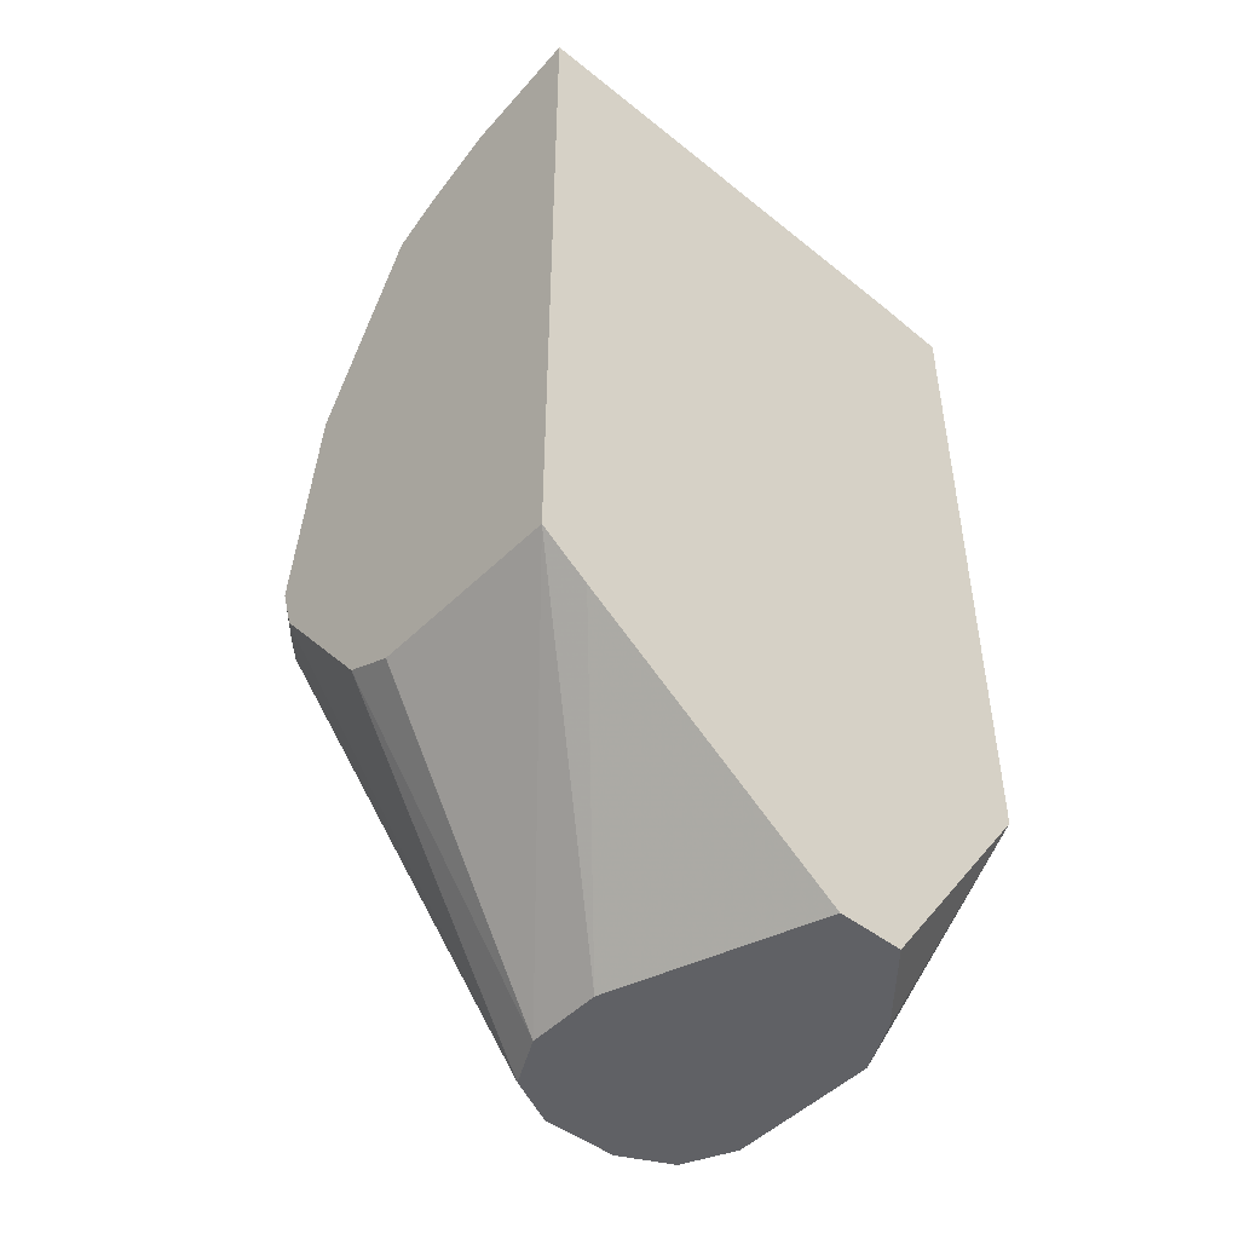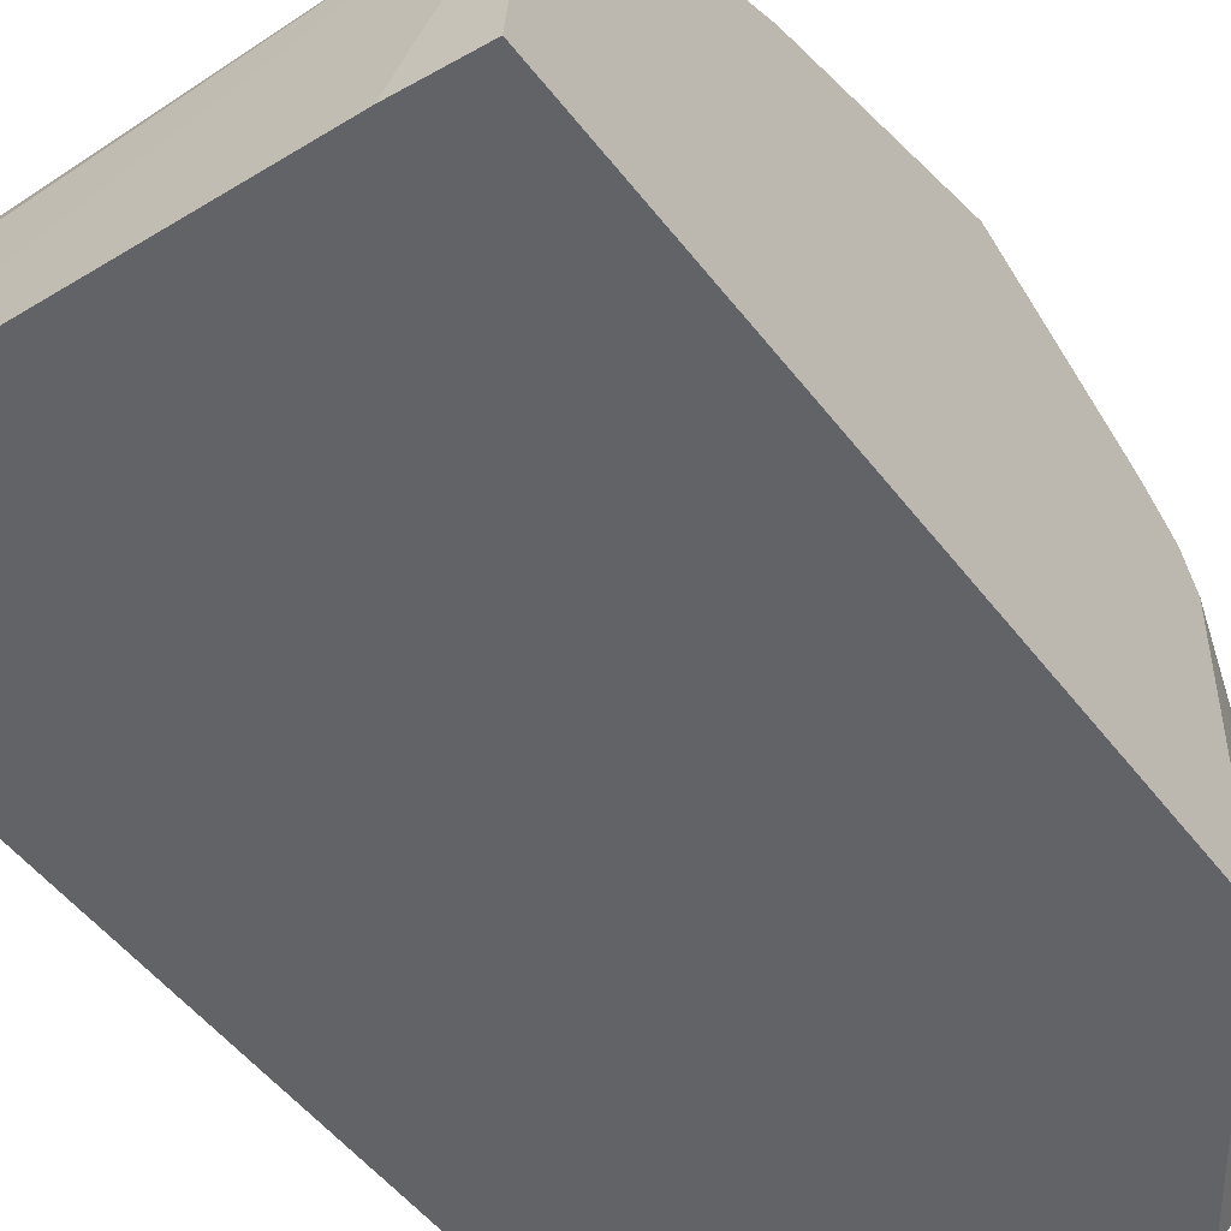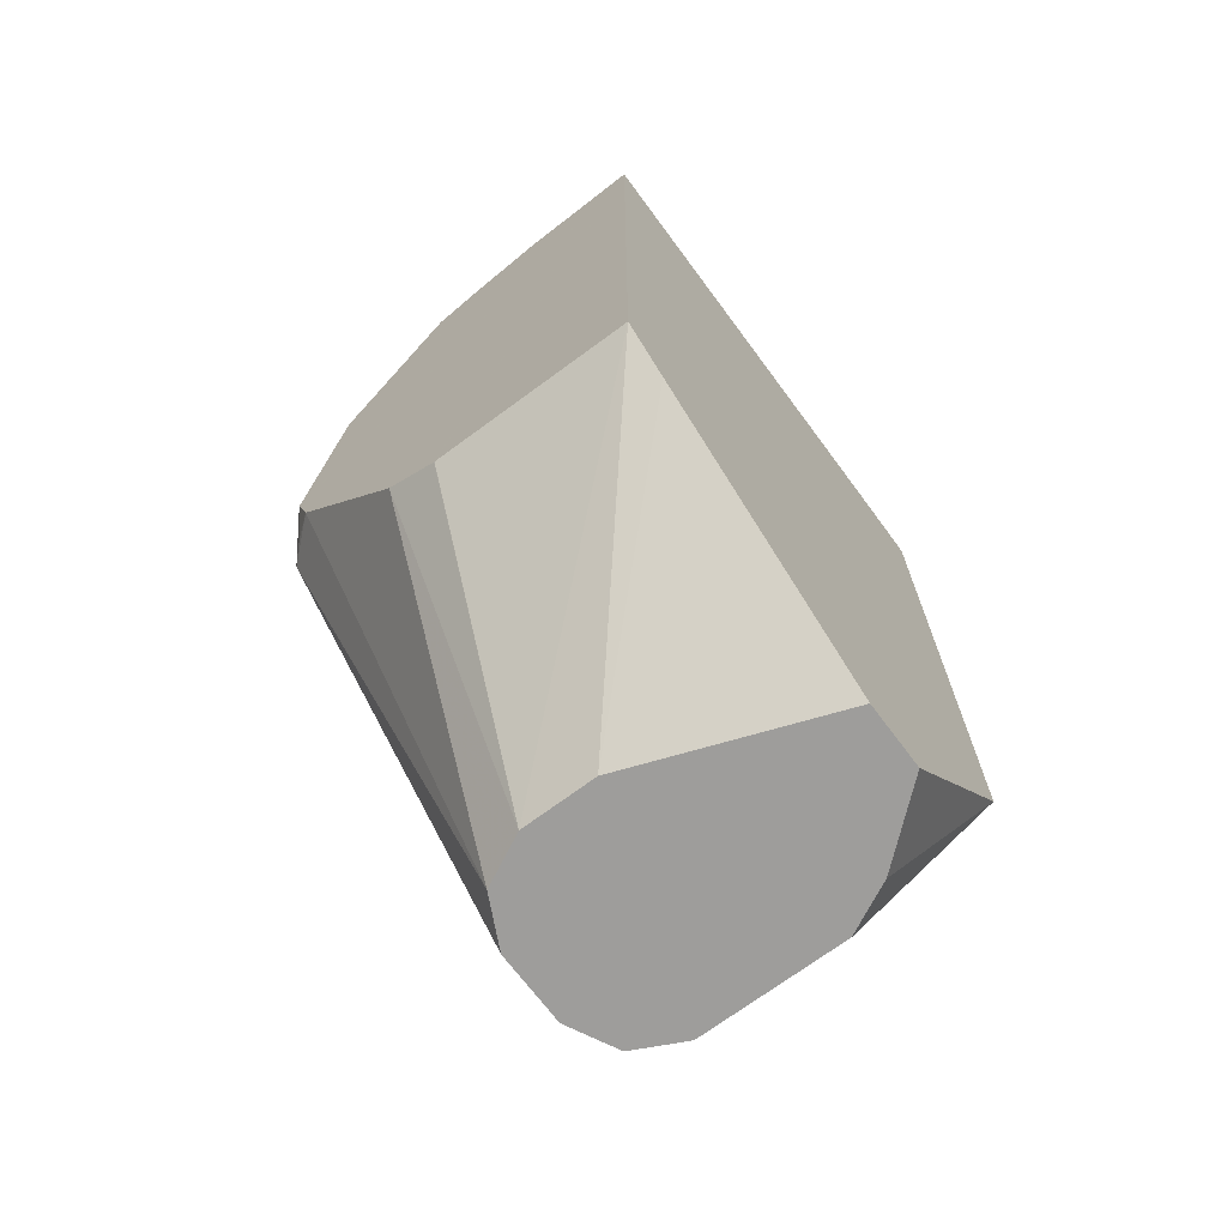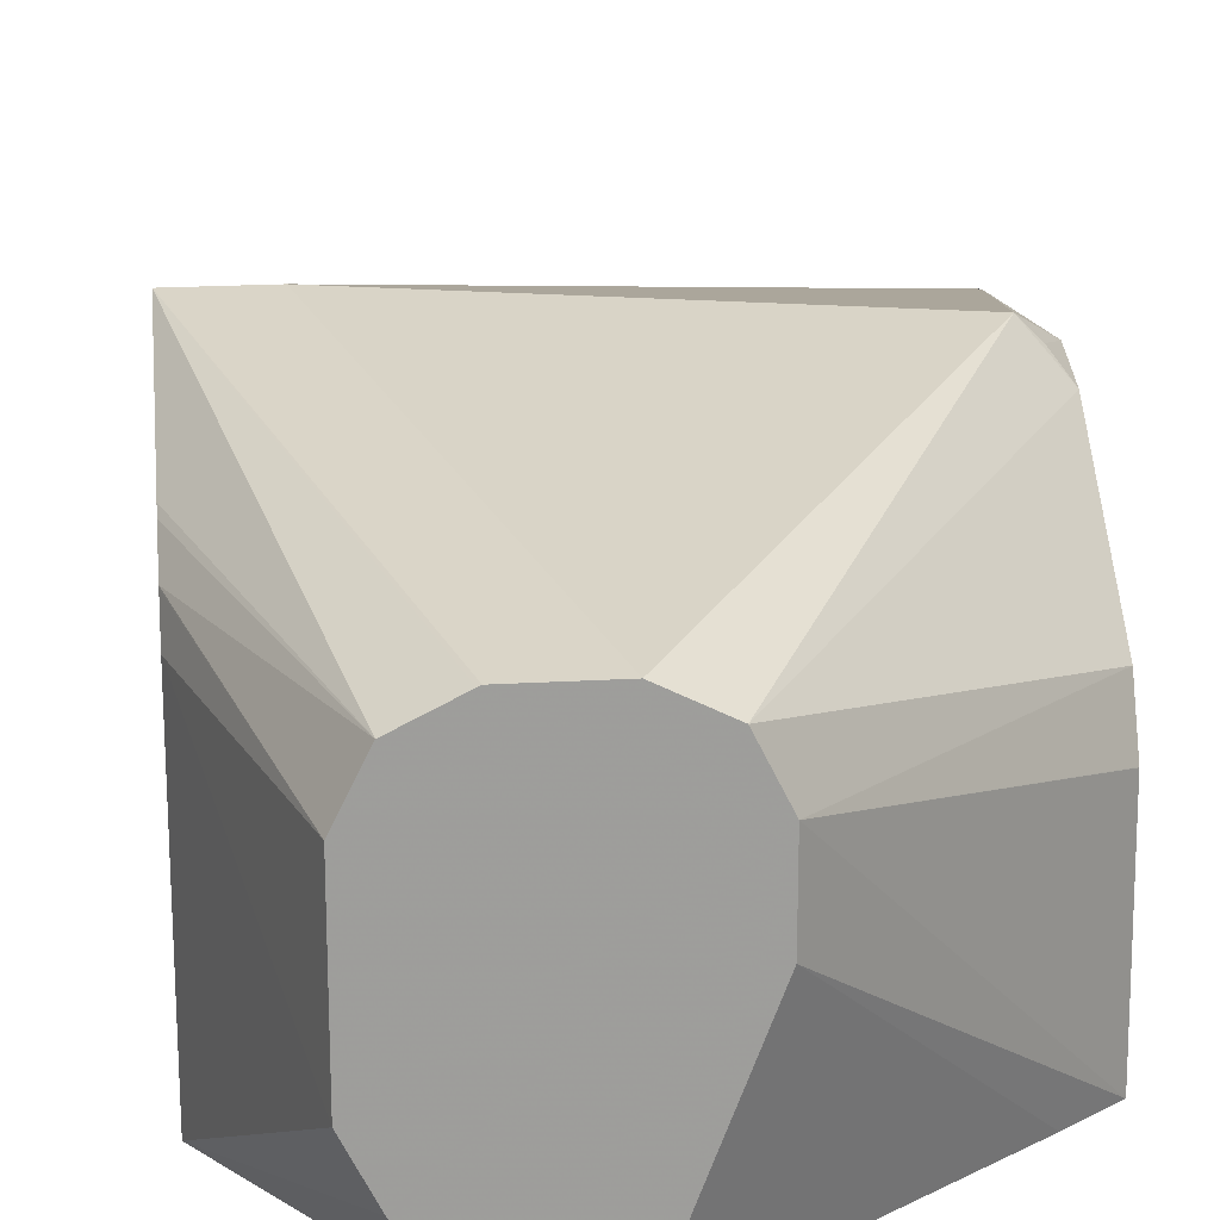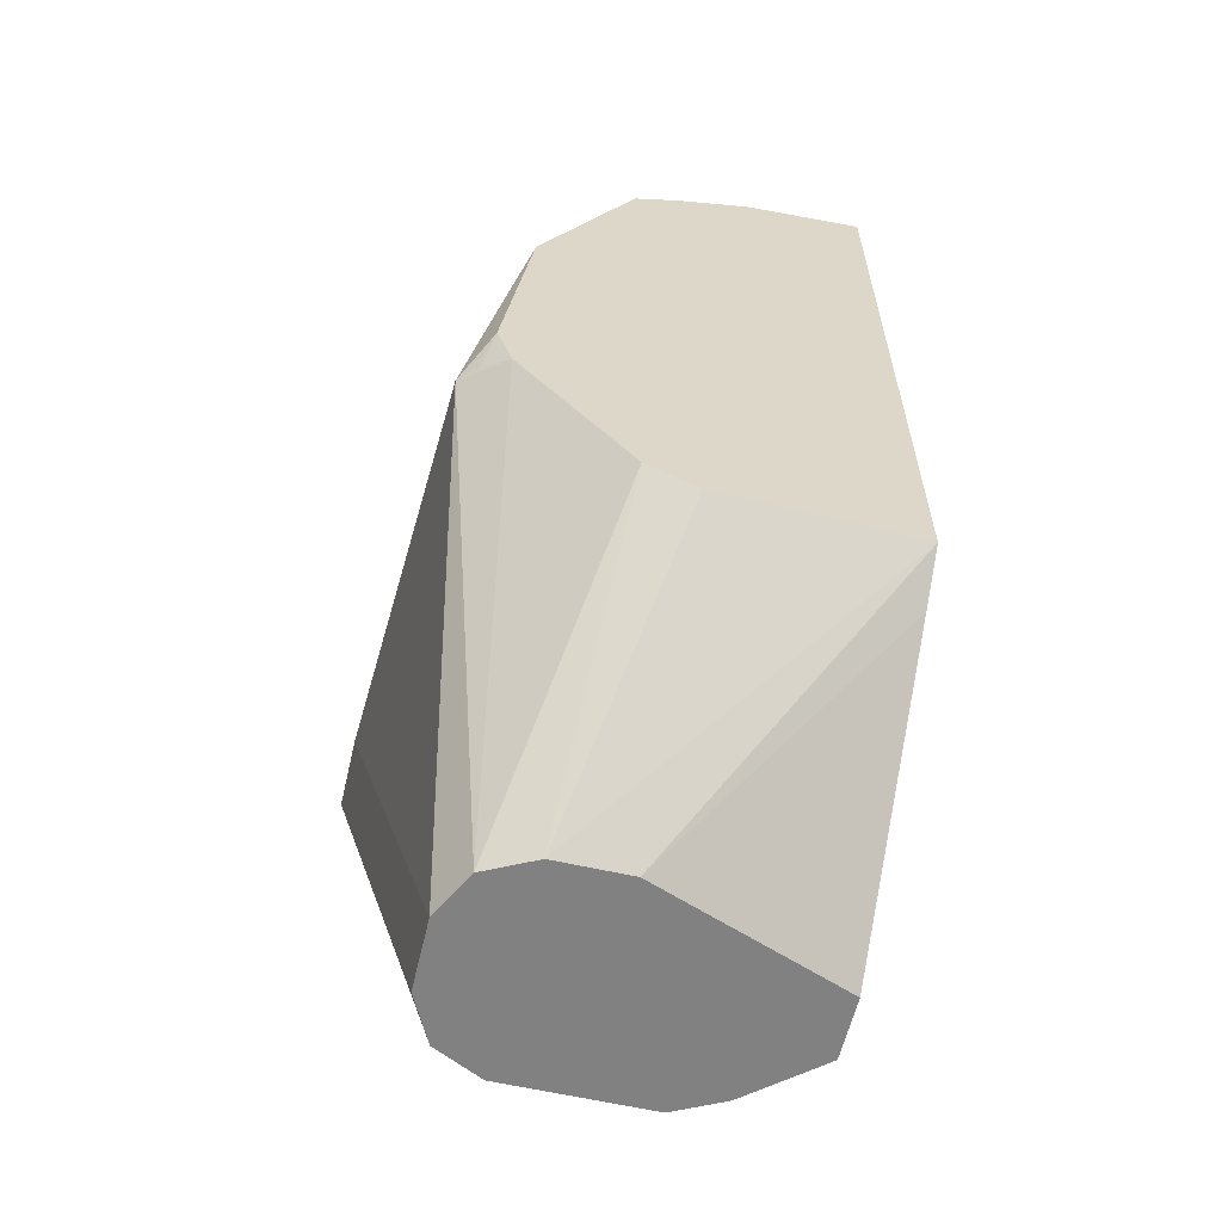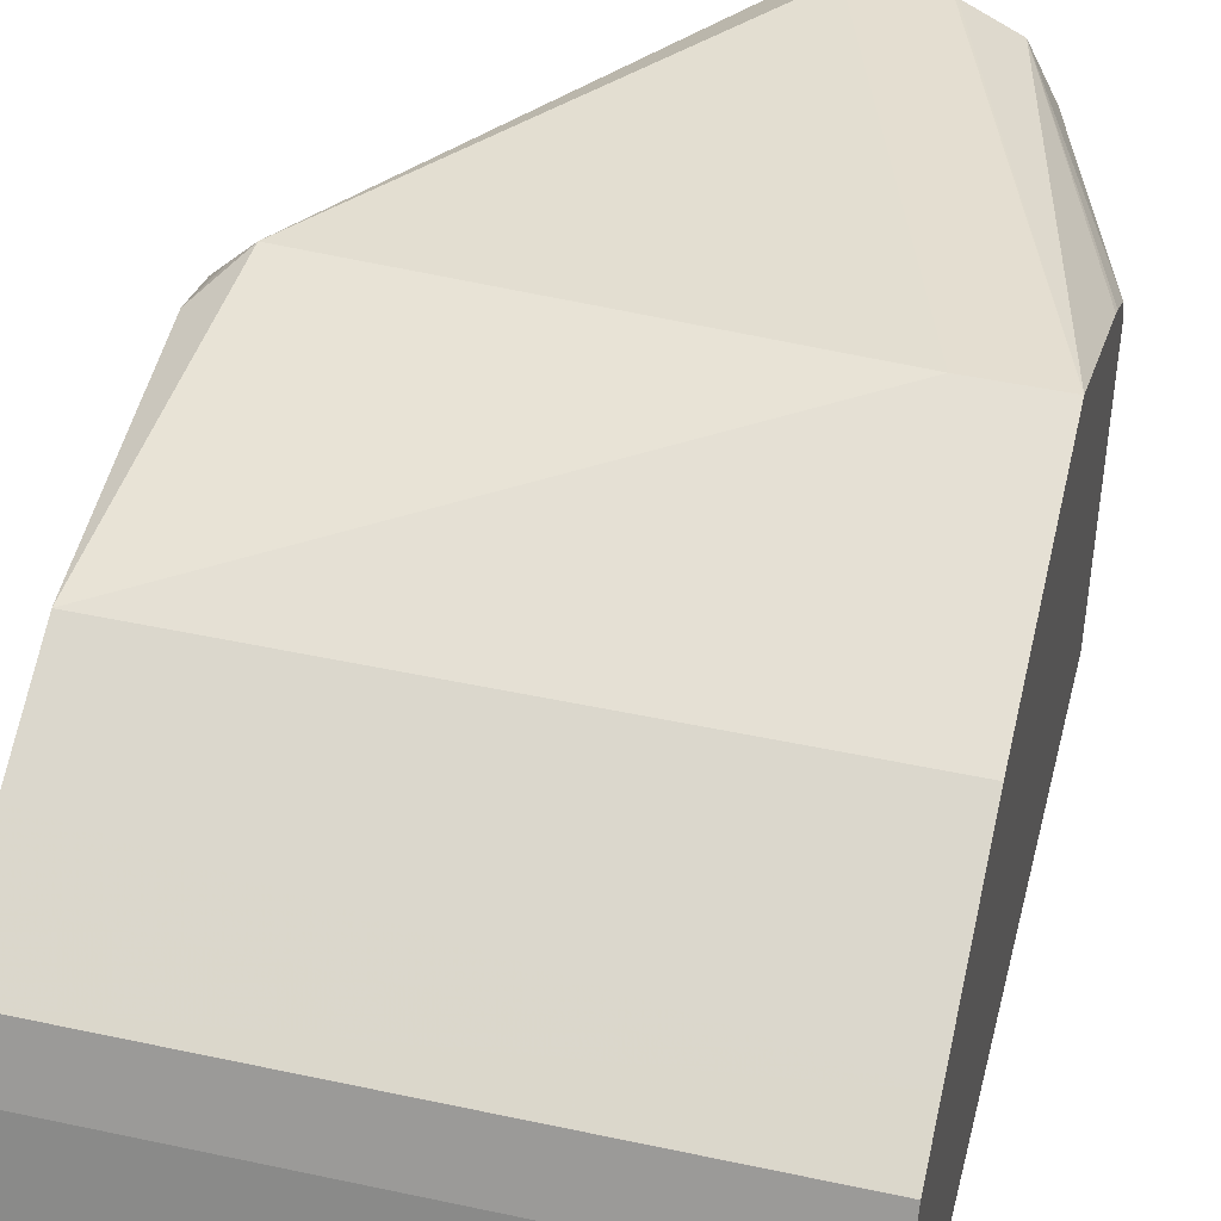
<metadata>
{"format":"obj","ext":"obj","renderer":"f3d","projection":"perspective","resolution":1024,"background":"white","views":[{"elev":-47.4,"azim":-41.1,"up":"+Z"},{"elev":-51.0,"azim":36.2,"up":"+Y"},{"elev":-70.4,"azim":-53.2,"up":"+Z"},{"elev":19.7,"azim":173.7,"up":"+Y"},{"elev":-60.4,"azim":-103.2,"up":"+Z"},{"elev":44.9,"azim":14.1,"up":"+Y"}]}
</metadata>
<code>
v -0.4171 0.2497 0.5835
v -0.2366 0.2497 0.5757
v -0.2084 0.3279 0.5663
v -0.4171 0.2983 0.5775
v -0.4171 0.2497 0.2952
v -0.2084 0.2497 0.5733
v -0.2084 0.3281 0.5663
v -0.4171 0.328 0.5663
v -0.4171 0.3279 0.2981
v -0.3279 0.3577 0.2076
v -0.3279 0.3279 0.2076
v -0.3989 0.2497 0.2813
v -0.2084 0.2497 0.2981
v -0.4171 0.3478 0.5564
v -0.2084 0.3478 0.5564
v -0.4171 0.3281 0.2982
v -0.3179 0.3776 0.2076
v -0.4171 0.3478 0.308
v -0.2984 0.2497 0.2076
v -0.2725 0.2497 0.2076
v -0.2484 0.2782 0.2076
v -0.2385 0.2981 0.2076
v -0.2084 0.363 0.2967
v -0.2084 0.3479 0.5562
v -0.2084 0.3578 0.5364
v -0.4171 0.3578 0.5364
v -0.3173 0.3779 0.2076
v -0.4171 0.3927 0.3678
v -0.4024 0.4099 0.3726
v -0.2385 0.3577 0.2076
v -0.2084 0.3752 0.3039
v -0.2084 0.3677 0.5165
v -0.4171 0.3676 0.5167
v -0.2981 0.3875 0.2076
v -0.4171 0.3988 0.3872
v -0.4099 0.4024 0.3726
v -0.4171 0.3988 0.3874
v -0.4171 0.3875 0.4769
v -0.2385 0.4173 0.3876
v -0.2484 0.3776 0.2076
v -0.2084 0.3756 0.3041
v -0.2084 0.3875 0.4769
v -0.2683 0.3875 0.2076
v -0.2084 0.4173 0.3876
v -0.2084 0.3875 0.3233
v -0.2084 0.3852 0.319
v -0.2673 0.387 0.2076
f 22 30 23
f 13 21 22
f 17 29 27
f 17 28 29
f 17 18 28
f 14 25 26
f 14 24 25
f 14 15 24
f 13 22 23
f 10 20 19
f 11 19 12
f 10 18 17
f 10 16 18
f 10 19 11
f 10 21 20
f 10 22 21
f 10 30 22
f 10 40 30
f 23 30 31
f 13 20 21
f 25 32 38
f 34 39 44
f 25 33 26
f 10 47 40
f 43 44 47
f 40 44 45
f 40 47 44
f 40 46 41
f 40 45 46
f 38 44 39
f 38 42 44
f 34 44 43
f 25 38 33
f 32 42 38
f 30 40 41
f 29 39 34
f 29 38 39
f 29 37 38
f 29 35 37
f 29 36 35
f 28 36 29
f 28 35 36
f 27 29 34
f 30 41 31
f 10 43 47
f 1 26 33
f 10 27 34
f 1 6 2
f 1 13 6
f 1 20 13
f 1 19 20
f 1 12 19
f 1 5 12
f 1 9 5
f 1 16 9
f 1 18 16
f 1 28 18
f 1 35 28
f 1 37 35
f 1 38 37
f 1 33 38
f 10 34 43
f 1 14 26
f 1 4 8
f 1 3 4
f 1 2 3
f 2 6 3
f 3 7 4
f 1 8 14
f 3 13 23
f 3 6 13
f 10 17 27
f 9 16 10
f 7 14 8
f 5 11 12
f 5 10 11
f 5 9 10
f 4 7 8
f 3 15 7
f 7 15 14
f 3 25 24
f 3 24 15
f 3 31 41
f 3 46 45
f 3 41 46
f 3 44 42
f 3 42 32
f 3 32 25
f 3 45 44
f 3 23 31

</code>
